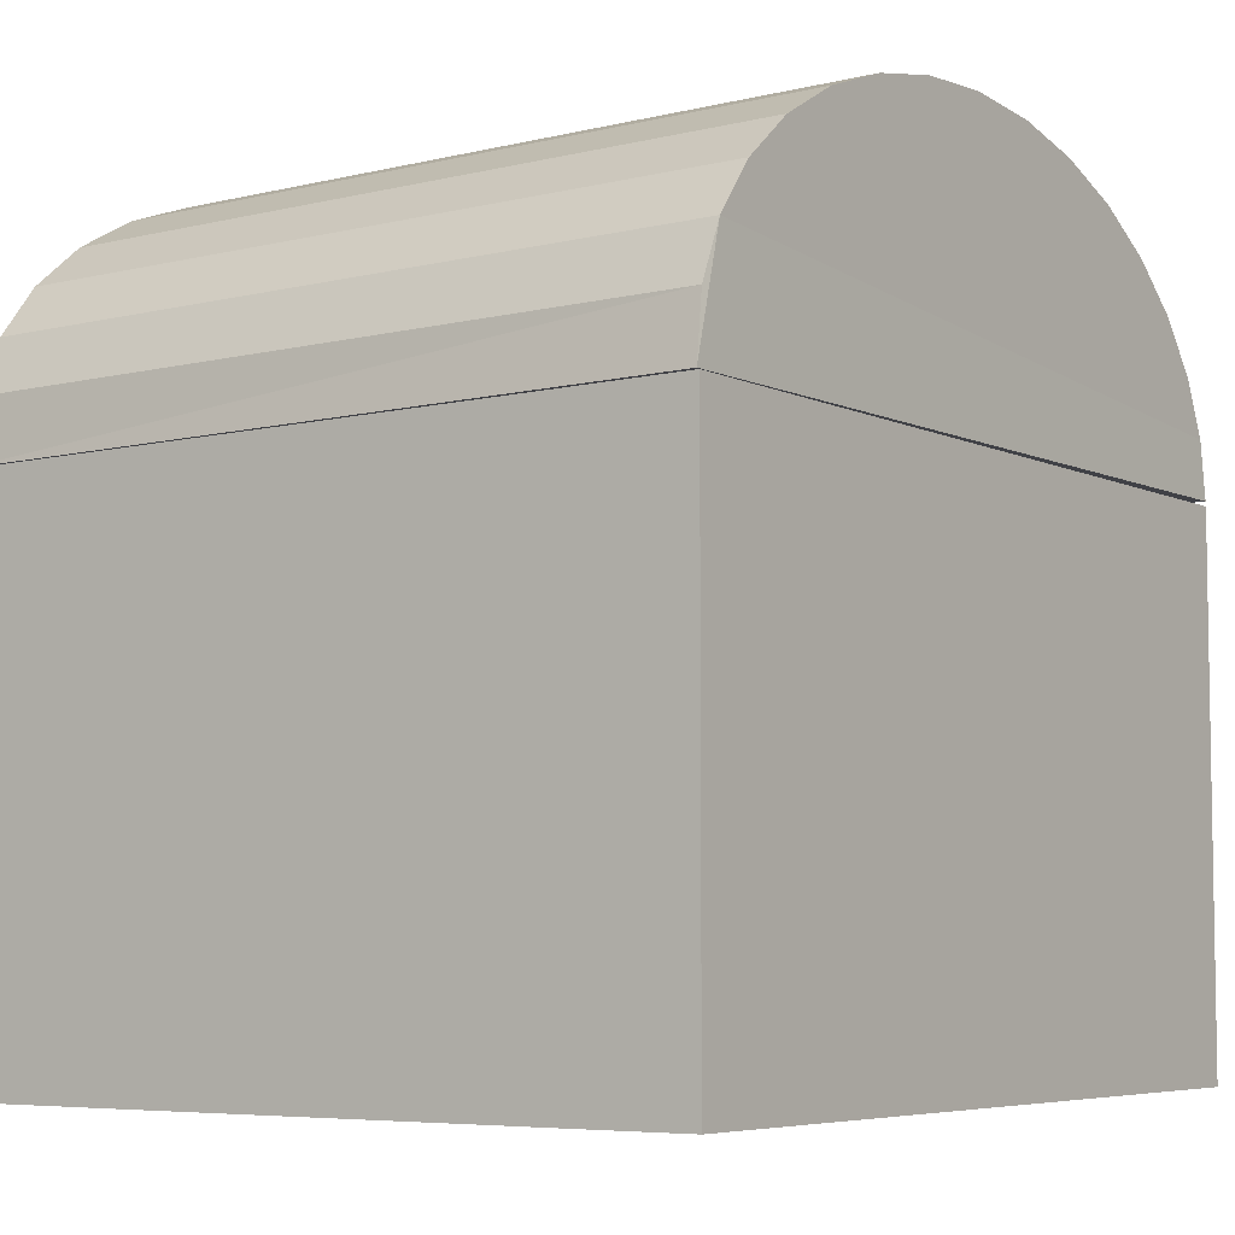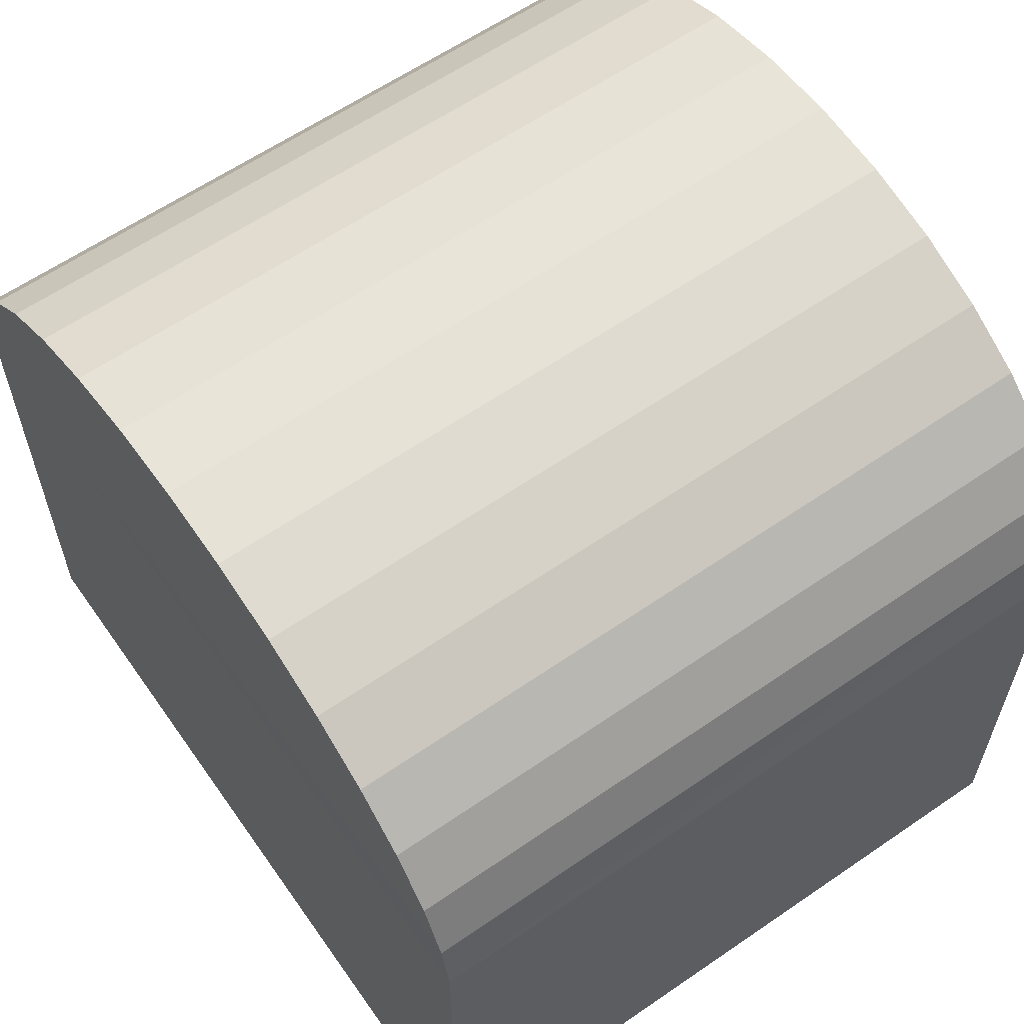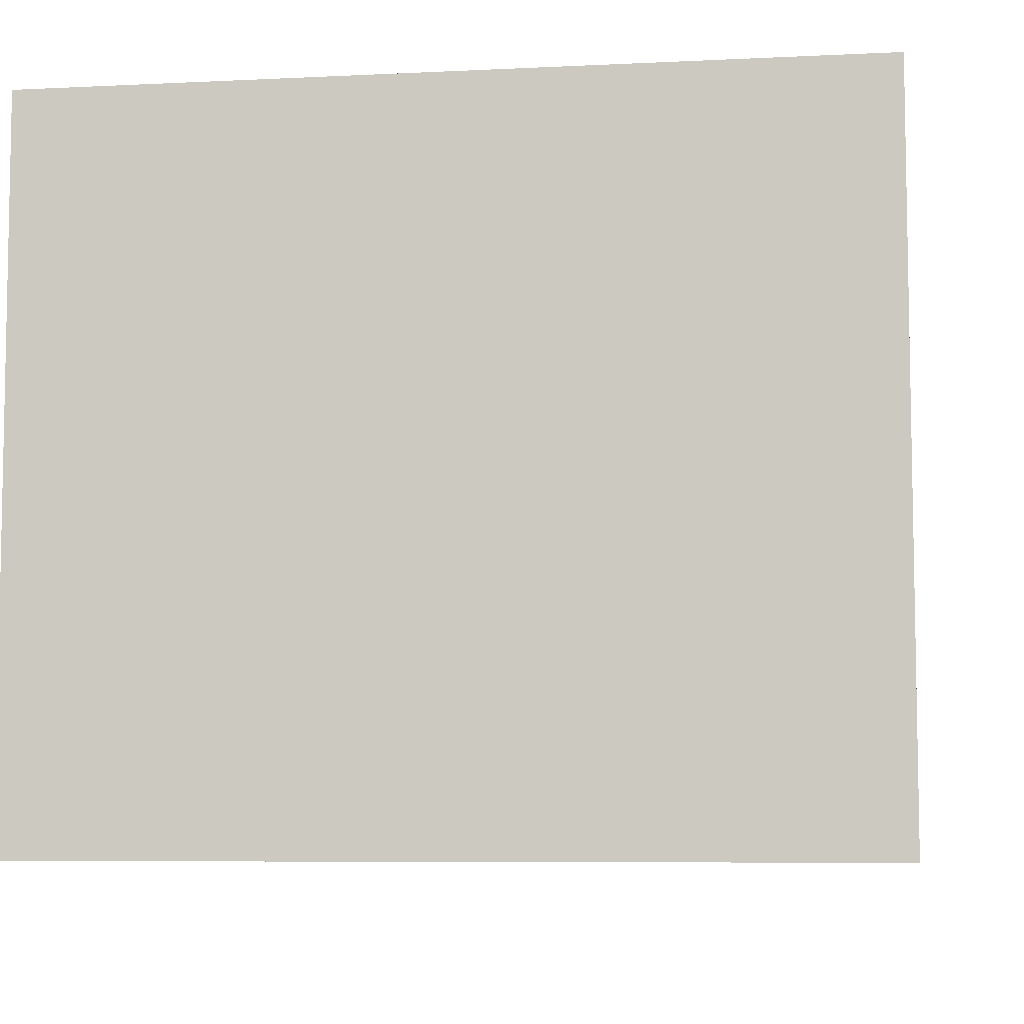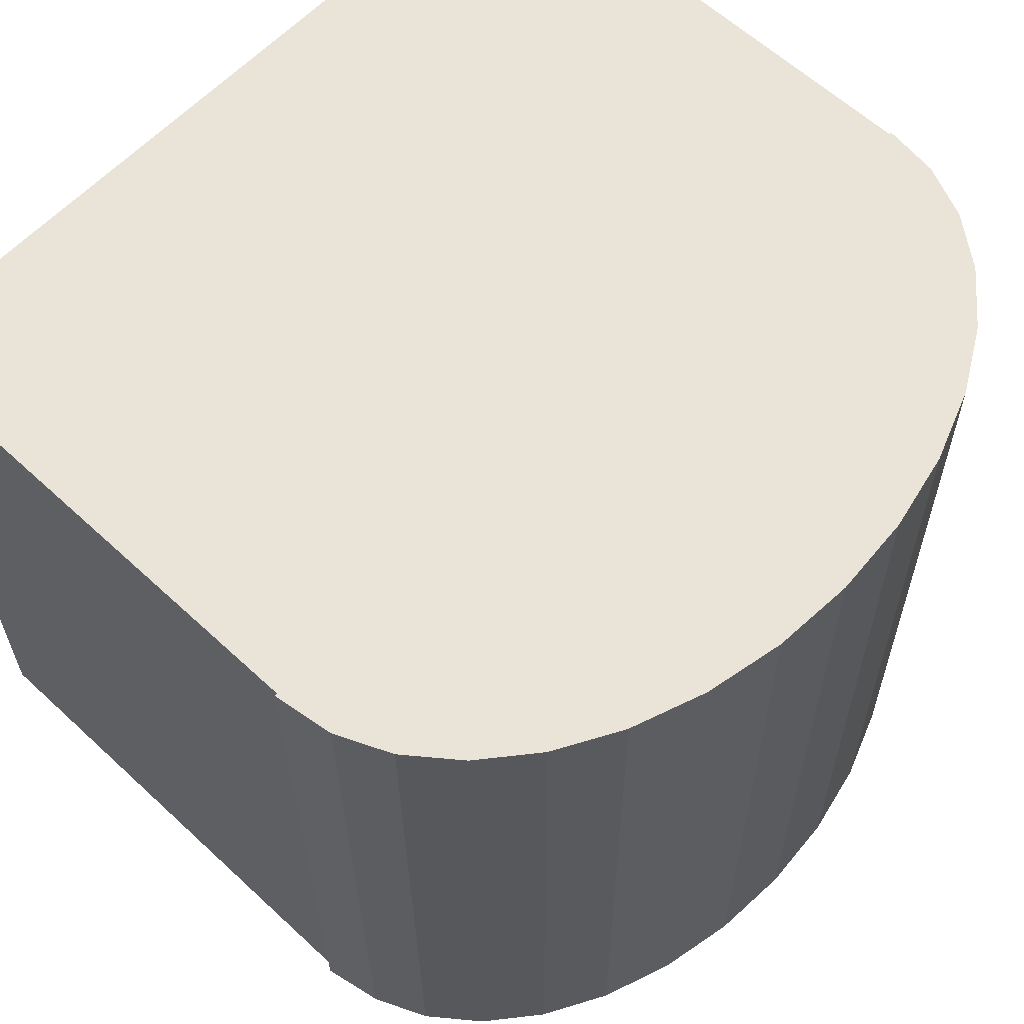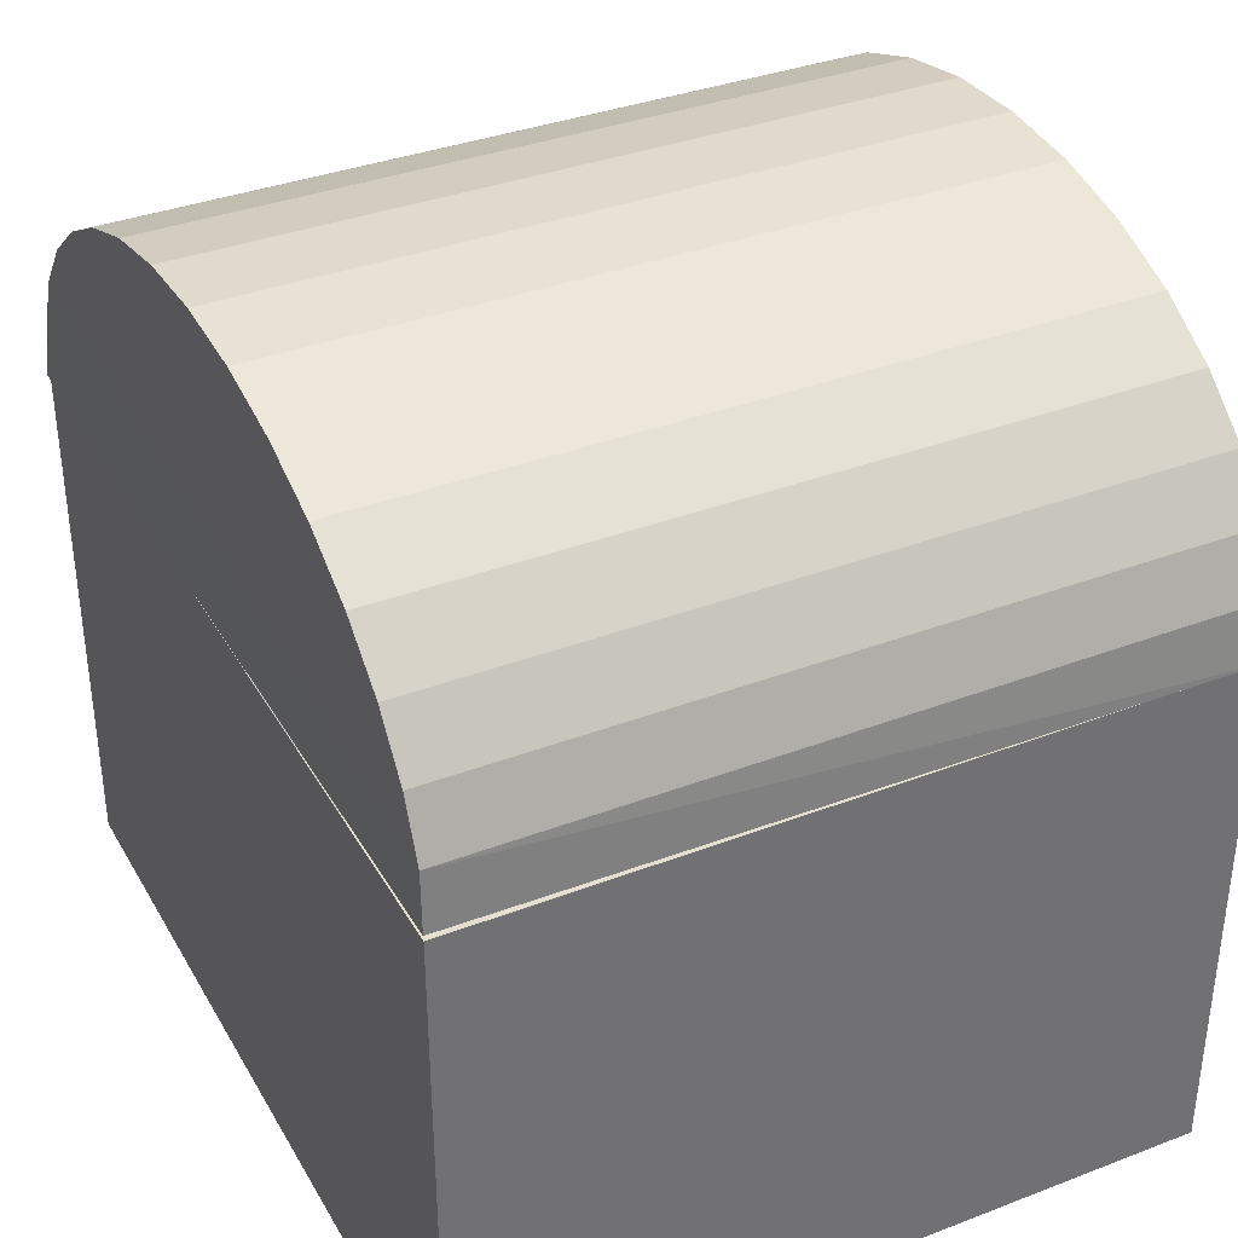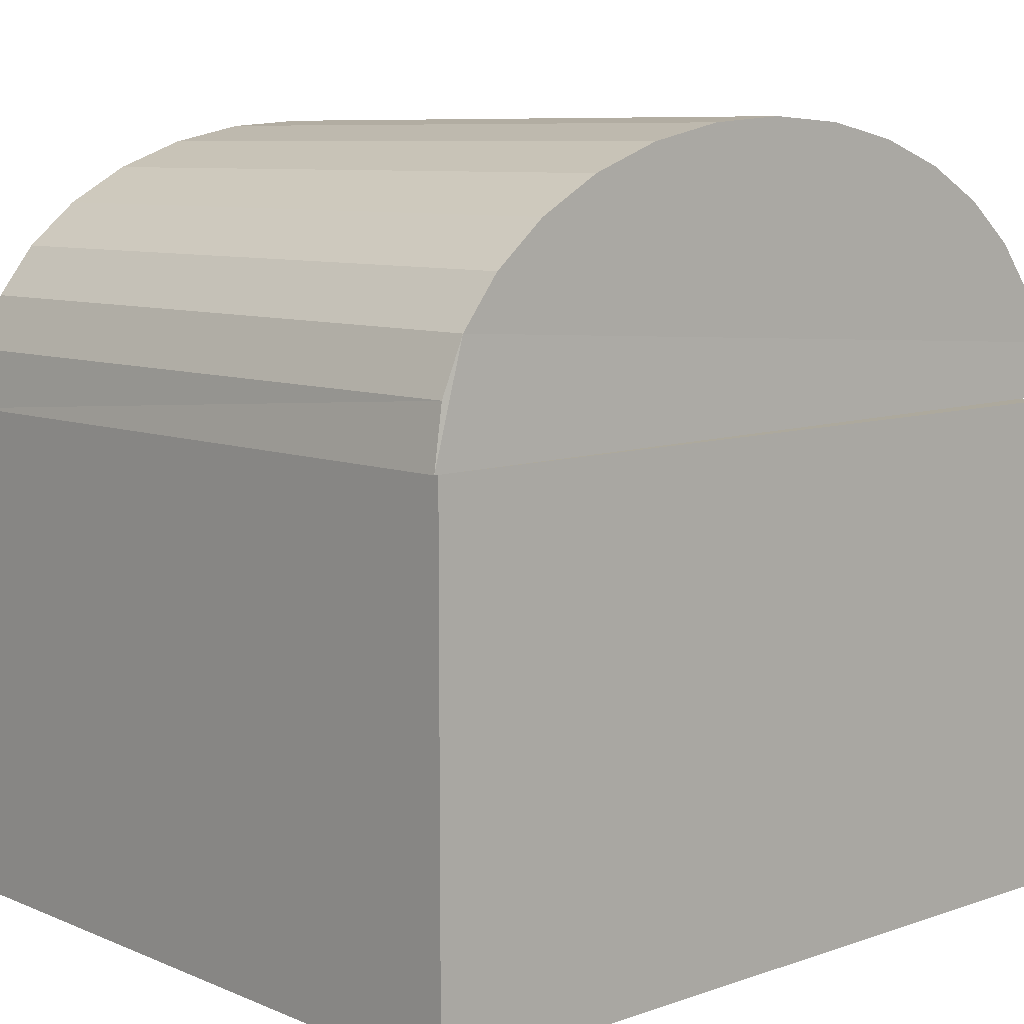
<metadata>
{"format":"obj","ext":"obj","renderer":"f3d","projection":"perspective","resolution":1024,"background":"white","views":[{"elev":-6.0,"azim":125.3,"up":"+Y"},{"elev":60.7,"azim":55.0,"up":"+Y"},{"elev":-7.1,"azim":8.1,"up":"+Z"},{"elev":61.2,"azim":133.3,"up":"+Z"},{"elev":36.6,"azim":-116.6,"up":"+Y"},{"elev":8.8,"azim":137.6,"up":"+Y"}]}
</metadata>
<code>
o Cofre
v -5.558 14.22 -12.91
v -5.558 16.11 -12.91
v -8.556 14.22 -12.91
v -8.556 16.11 -12.91
v -5.558 14.22 -15.51
v -5.558 16.11 -15.51
v -8.552 14.22 -15.51
v -8.552 16.11 -15.51
v -8.557 16.11 -12.9
v -8.55 16.13 -15.51
v -5.546 16.09 -12.9
v -5.538 16.11 -15.51
v -5.575 16.31 -12.9
v -5.578 16.33 -15.5
v -5.66 16.51 -12.89
v -5.664 16.52 -15.5
v -5.799 16.69 -12.89
v -5.803 16.7 -15.5
v -5.987 16.84 -12.89
v -5.991 16.86 -15.5
v -6.215 16.97 -12.89
v -6.219 16.99 -15.5
v -6.475 17.07 -12.89
v -6.479 17.09 -15.5
v -6.758 17.13 -12.89
v -6.762 17.15 -15.5
v -7.052 17.15 -12.89
v -7.055 17.16 -15.5
v -7.345 17.13 -12.89
v -7.349 17.15 -15.5
v -7.628 17.07 -12.89
v -7.632 17.09 -15.5
v -7.888 16.97 -12.89
v -7.892 16.99 -15.5
v -8.116 16.84 -12.89
v -8.12 16.86 -15.5
v -8.304 16.69 -12.89
v -8.307 16.7 -15.5
v -8.443 16.51 -12.89
v -8.447 16.52 -15.5
v -8.528 16.31 -12.9
v -8.532 16.33 -15.5
f 2 3 1
f 4 7 3
f 8 5 7
f 6 1 5
f 7 1 3
f 8 2 6
f 39 21 29
f 11 14 13
f 14 15 13
f 16 17 15
f 18 19 17
f 20 21 19
f 22 23 21
f 24 25 23
f 26 27 25
f 28 29 27
f 30 31 29
f 32 33 31
f 34 35 33
f 36 37 35
f 38 39 37
f 40 41 39
f 42 9 41
f 24 42 34
f 10 11 9
f 2 4 3
f 4 8 7
f 8 6 5
f 6 2 1
f 7 5 1
f 8 4 2
f 35 37 39
f 39 41 9
f 9 11 13
f 13 15 17
f 17 19 21
f 21 23 25
f 25 27 29
f 29 31 33
f 33 35 39
f 39 9 13
f 13 17 21
f 21 25 29
f 29 33 39
f 39 13 21
f 11 12 14
f 14 16 15
f 16 18 17
f 18 20 19
f 20 22 21
f 22 24 23
f 24 26 25
f 26 28 27
f 28 30 29
f 30 32 31
f 32 34 33
f 34 36 35
f 36 38 37
f 38 40 39
f 40 42 41
f 42 10 9
f 28 26 24
f 24 22 20
f 20 18 16
f 16 14 12
f 12 10 42
f 42 40 38
f 38 36 34
f 34 32 30
f 30 28 24
f 24 20 16
f 16 12 42
f 42 38 34
f 34 30 24
f 24 16 42
f 10 12 11

</code>
